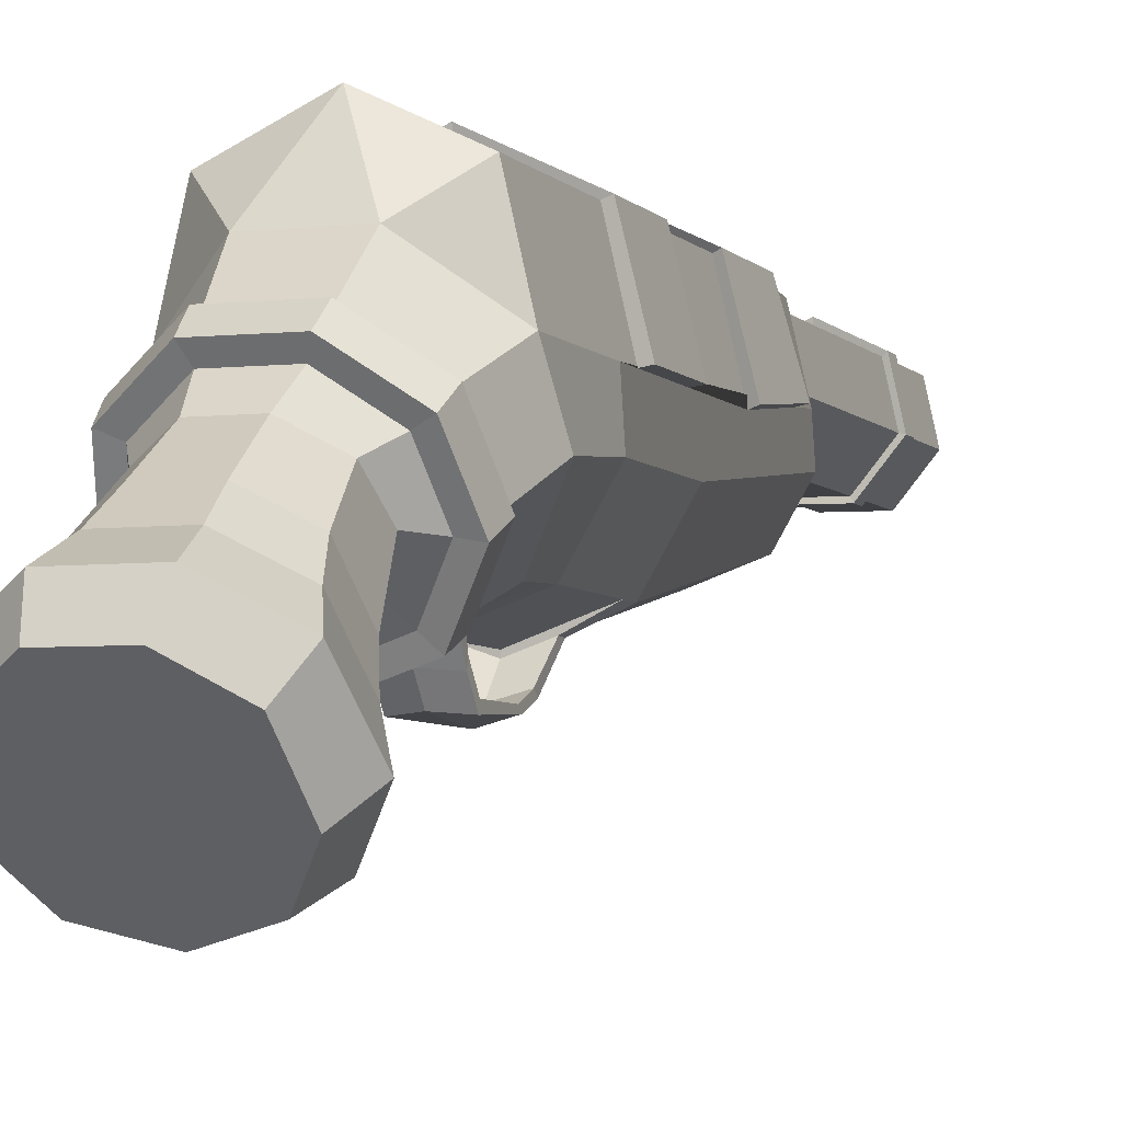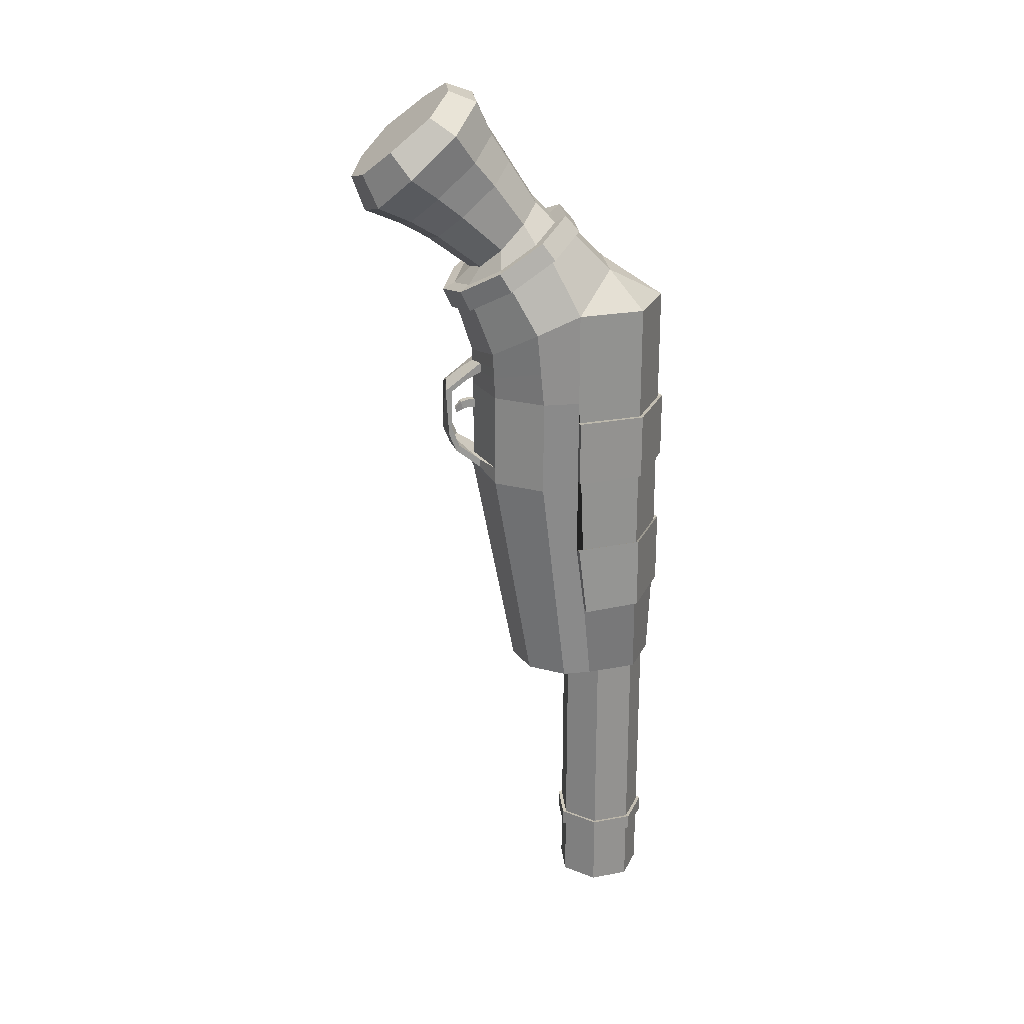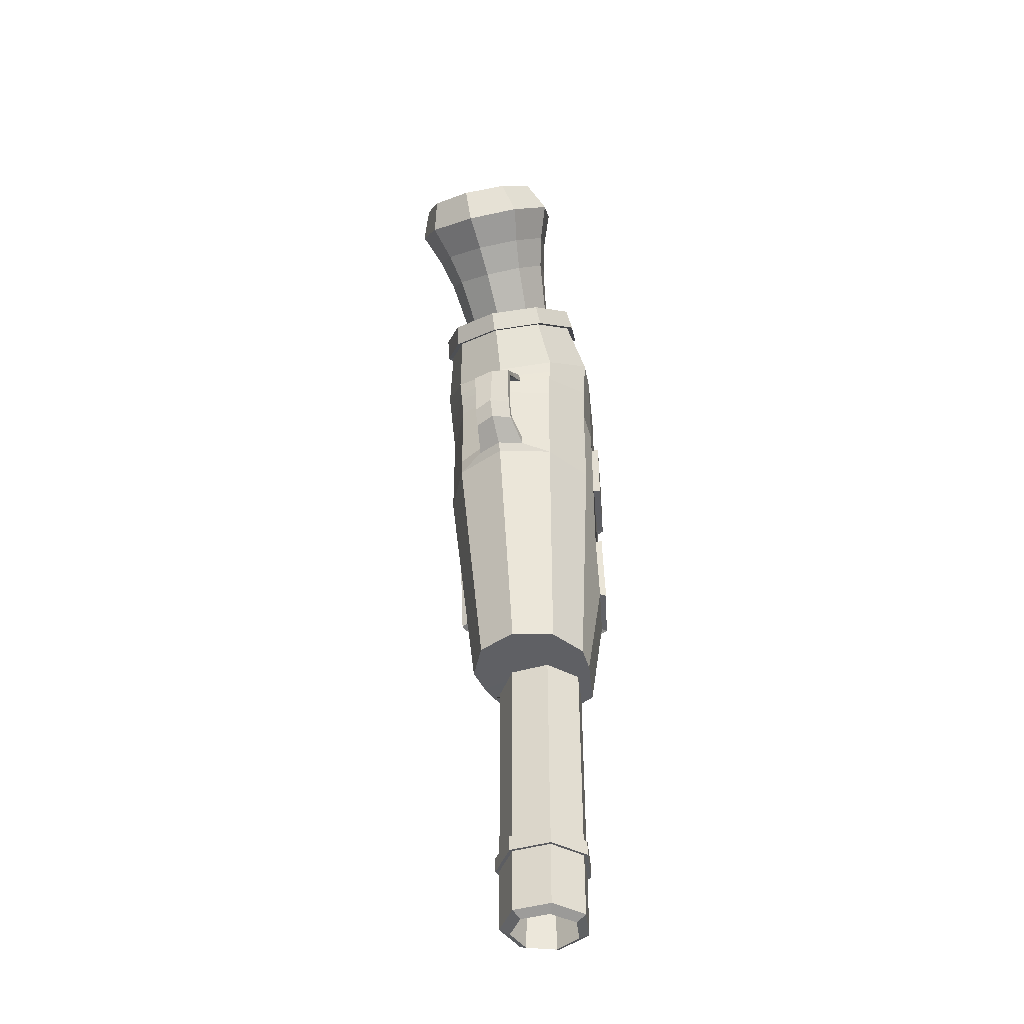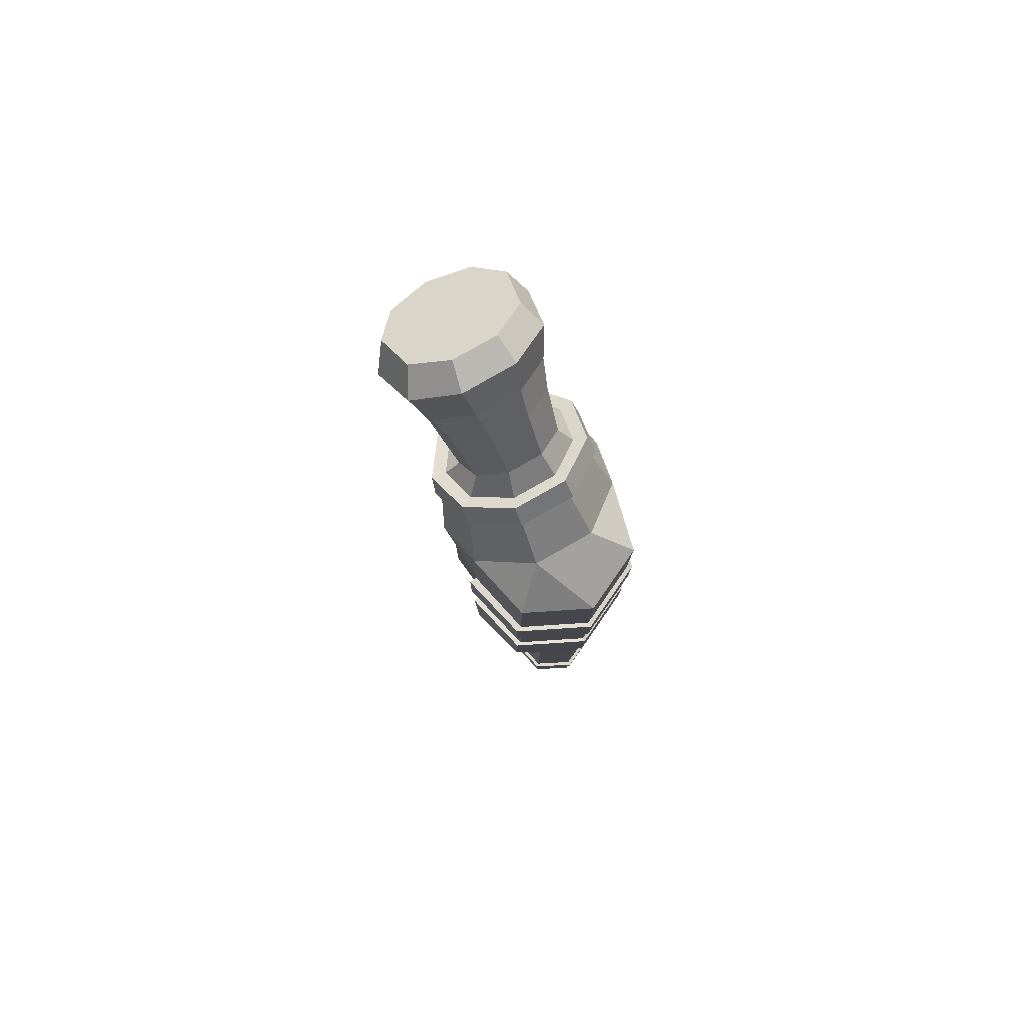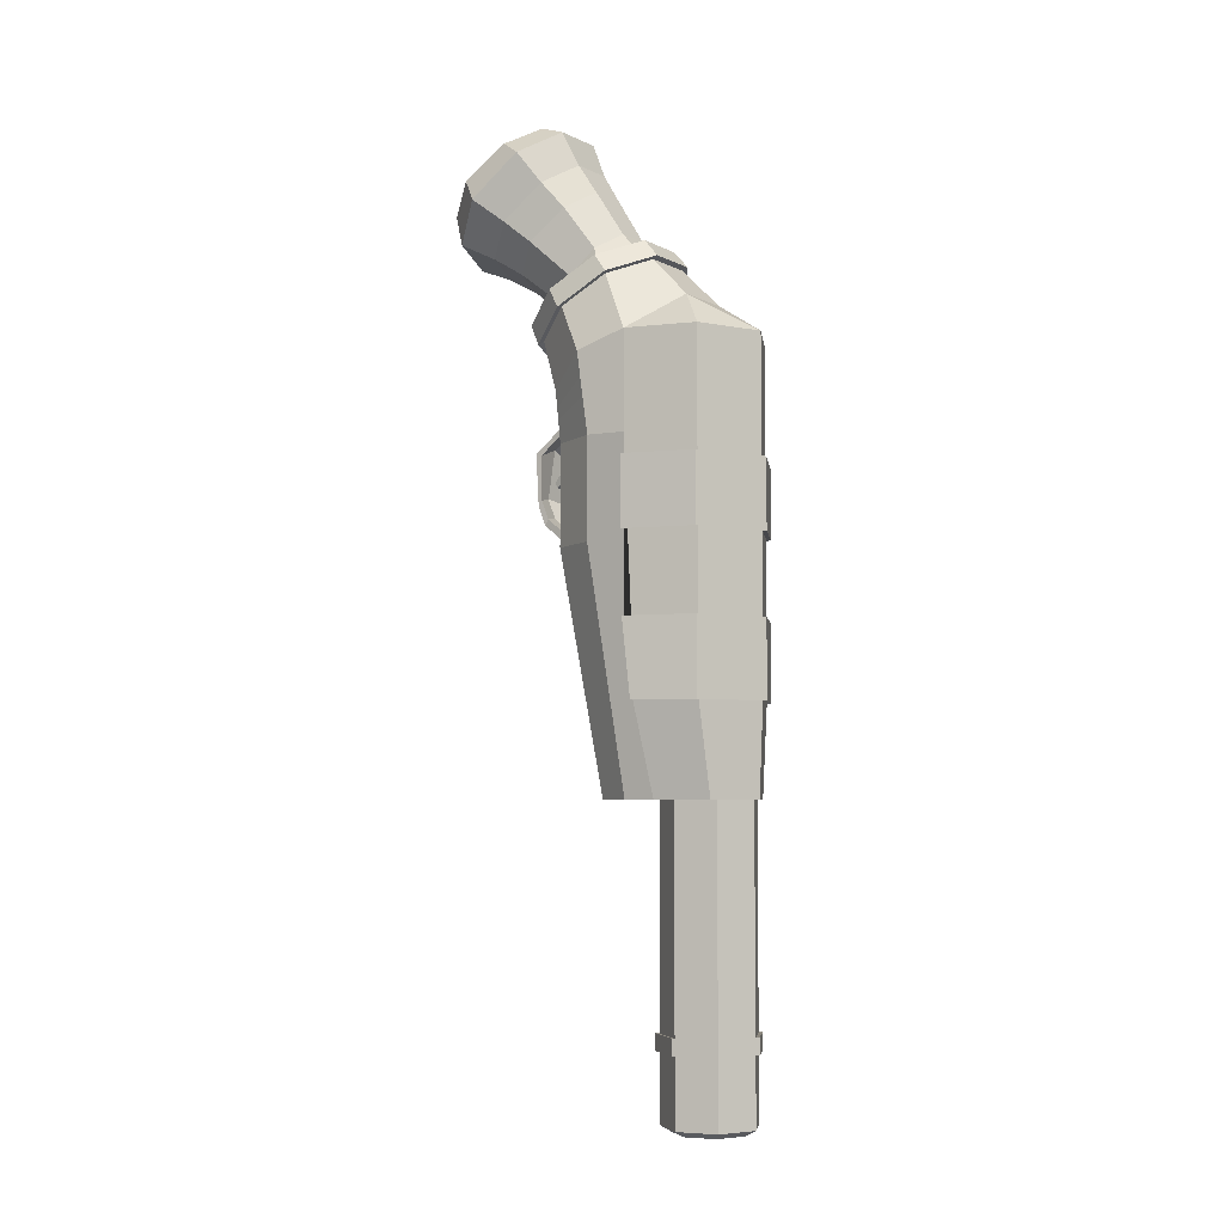
<metadata>
{"format":"obj","ext":"obj","renderer":"f3d","projection":"perspective","resolution":1024,"background":"white","views":[{"elev":-4.9,"azim":19.4,"up":"+Y"},{"elev":23.1,"azim":84.4,"up":"+Z"},{"elev":-43.3,"azim":18.7,"up":"+Z"},{"elev":79.6,"azim":150.5,"up":"+Z"},{"elev":-4.9,"azim":122.9,"up":"+Z"}]}
</metadata>
<code>
o Trigger_Cube
v -0.237 0.8286 0.4637
v -0.237 0.8937 0.4637
v -0.237 0.8286 0.4285
v -0.237 0.8937 0.4285
v -0.2019 0.8286 0.4637
v -0.2019 0.8937 0.4637
v -0.2019 0.8286 0.4285
v -0.2019 0.8937 0.4285
v -0.237 0.8027 0.4202
v -0.237 0.7919 0.4536
v -0.2019 0.8027 0.4202
v -0.2019 0.7919 0.4536
v -0.2303 0.7742 0.4014
v -0.2303 0.7676 0.4222
v -0.2085 0.7742 0.4014
v -0.2085 0.7676 0.4222
f 2 4 3 1
f 4 8 7 3
f 8 6 5 7
f 6 2 1 5
f 1 3 9 10
f 6 8 4 2
f 11 12 16 15
f 3 7 11 9
f 5 1 10 12
f 7 5 12 11
f 14 13 15 16
f 10 9 13 14
f 12 10 14 16
f 9 11 15 13
o Pistol_Cylinder.013
v 0.08494 0.9943 1.05
v 0.04808 1.17 1.163
v 0.07091 1.183 1.167
v 0.1109 0.9924 1.044
v -0.02119 0.8398 0.9499
v -0.004244 0.8248 0.9361
v 0.1389 1.102 0.8574
v -0.1145 1.285 1.237
v -0.1055 1.307 1.247
v 0.09736 0.9458 1.121
v 0.059 1.129 1.239
v -0.2206 0.7788 0.9106
v -0.2206 0.7586 0.8934
v 0.01406 0.9198 0.7403
v -0.01308 0.785 1.017
v 0.1054 1.289 0.9273
v -0.3268 1.285 1.237
v -0.3358 1.307 1.247
v -0.1102 1.248 1.316
v 0.009354 1.106 1.22
v 0.0409 0.9561 1.123
v -0.4201 0.8398 0.9499
v -0.437 0.8248 0.9361
v -0.2206 0.848 0.694
v -0.2206 0.7215 0.9763
v 0.1315 1.112 0.7562
v -0.04993 0.8238 1.038
v 0.1153 1.133 0.5354
v -0.09576 1.443 1.078
v -0.3455 1.443 1.078
v -0.4894 1.17 1.163
v -0.5122 1.183 1.167
v -0.3311 1.248 1.316
v -0.1298 1.205 1.283
v -0.02022 0.9623 1.195
v -0.5262 0.9943 1.05
v -0.5522 0.9924 1.044
v -0.4553 0.9198 0.7403
v -0.4282 0.785 1.017
v 0.009202 0.9234 0.676
v -0.2206 0.7716 1.004
v -0.09301 0.8763 1.106
v 0.1054 1.289 0.5348
v 0.04123 1.57 0.9273
v -0.2186 1.695 0.9273
v -0.5003 1.129 1.239
v -0.3115 1.205 1.283
v -0.04392 1.06 1.298
v -0.5802 1.102 0.8574
v -0.5386 0.9458 1.121
v -0.2206 0.8491 0.6443
v -0.3913 0.8238 1.038
v -0.2282 0.8418 1.073
v 0.1261 1.119 0.6823
v 0.04123 1.57 0.5348
v 0.1054 1.289 0.4445
v -0.5426 1.289 0.9273
v -0.4784 1.57 0.9273
v -0.4506 1.106 1.22
v -0.153 1.123 1.366
v -0.01571 0.935 1.471
v -0.07148 0.6972 1.246
v 0.01125 0.7949 1.347
v -0.4505 0.9234 0.676
v -0.4822 0.9561 1.123
v -0.3626 0.875 1.11
v 0.005654 0.926 0.6291
v -0.2252 0.658 1.208
v 0.04123 1.57 0.4438
v -0.2186 1.695 0.5348
v 0.1153 1.133 0.2046
v -0.4784 1.57 0.5348
v -0.2965 1.122 1.368
v -0.1397 1.007 1.549
v 0.04803 0.6931 1.435
v -0.04699 0.5808 1.319
v -0.5565 1.133 0.5354
v -0.5728 1.112 0.7562
v -0.4332 0.9604 1.202
v -0.2206 0.8499 0.608
v -0.3779 0.6957 1.251
v -0.2235 0.5359 1.275
v 0.1365 1.294 0.4488
v -0.2186 1.695 0.4438
v 0.1054 1.289 0.1722
v -0.001398 0.9313 0.5358
v -0.001398 0.9307 0.2049
v -0.5426 1.289 0.5348
v -0.4784 1.57 0.4438
v -0.4071 1.058 1.303
v -0.3028 1.006 1.551
v -0.1254 0.932 1.666
v 0.01707 0.8496 1.576
v 0.1066 0.581 1.527
v -0.008357 0.4452 1.387
v -0.4469 0.926 0.6291
v -0.4582 0.7927 1.355
v -0.399 0.5792 1.325
v -0.2219 0.3908 1.334
v 0.0662 1.579 0.448
v 0.1365 1.294 0.1679
v -0.2186 1.716 0.448
v 0.1153 1.133 0.1314
v -0.2206 0.8515 0.5359
v -0.2206 0.8509 0.2051
v -0.001398 0.9306 0.1318
v -0.5426 1.289 0.4445
v -0.5034 1.579 0.448
v -0.4286 0.9331 1.478
v -0.3126 0.9311 1.669
v -0.1032 0.868 1.806
v 0.06914 0.7683 1.698
v -0.05472 0.3838 1.521
v -0.5673 1.119 0.6823
v -0.4912 0.6906 1.444
v -0.4341 0.4433 1.394
v -0.2302 0.3379 1.48
v 0.0662 1.579 0.168
v -0.2186 1.716 0.168
v 0.1054 1.289 -0.1669
v -0.4399 0.9313 0.5358
v -0.4399 0.9307 0.2049
v -0.2206 0.8354 0.2054
v -0.1166 0.8727 0.2035
v -0.05332 1.094 -0.8314
v 0.03559 1.248 -0.8317
v -0.5034 1.579 0.168
v -0.4571 0.8474 1.584
v -0.3297 0.8669 1.81
v 0.01027 0.6657 1.764
v 0.0402 0.5001 1.63
v -0.5565 1.133 0.2046
v -0.5457 0.578 1.538
v -0.4042 0.384 1.526
v 0.04123 1.57 0.1722
v -0.2186 1.695 0.1722
v 0.1054 1.326 -0.4545
v 0.04123 1.57 -0.1663
v -0.3246 0.8727 0.2035
v -0.1166 0.871 0.1693
v -0.2206 0.8508 0.1319
v -0.2204 1.033 -0.8313
v -0.5737 1.294 0.4488
v -0.4784 1.57 0.1722
v -0.5737 1.294 0.1679
v -0.5045 0.7657 1.707
v -0.1307 0.7522 1.849
v -0.5426 1.289 0.1722
v -0.4952 0.5005 1.639
v -0.2186 1.695 -0.1663
v 0.1317 1.333 -0.4662
v 0.1317 1.296 -0.1552
v -0.5565 1.133 0.1314
v -0.4399 0.9306 0.1318
v -0.3246 0.871 0.1693
v -0.2206 0.7555 0.2836
v -0.3028 0.7804 0.2671
v -0.1385 0.7804 0.2671
v -0.3875 1.094 -0.8314
v -0.4657 1.369 -0.8311
v -0.3468 1.34 -0.8312
v -0.3085 1.291 -0.8313
v -0.1426 1.29 -0.8315
v -0.1417 1.291 -0.8315
v -0.4784 1.57 -0.1663
v -0.3166 0.7523 1.852
v -0.4605 0.666 1.772
v 0.06234 1.577 -0.1546
v -0.2186 1.713 -0.1546
v 0.06234 1.577 -0.4662
v -0.4764 1.248 -0.8317
v -0.3028 0.7653 0.2443
v -0.2206 0.8337 0.1712
v -0.1385 0.7653 0.2443
v 0.04123 1.57 -0.4545
v 0.02808 1.369 -0.8311
v -0.0687 1.56 -0.8311
v -0.02083 1.584 -0.8311
v -0.03782 1.418 -0.8313
v -0.05545 1.5 -0.8312
v -0.3956 1.403 -0.8311
v -0.4995 1.577 -0.1546
v -0.5426 1.289 -0.1666
v -0.2186 1.713 -0.4662
v -0.5426 1.326 -0.4543
v -0.2206 0.7404 0.2608
v -0.2206 0.7248 0.3609
v -0.1385 0.7498 0.3443
v -0.3028 0.7498 0.3443
v -0.3028 0.7346 0.3215
v -0.1385 0.7346 0.3215
v -0.2485 1.642 -0.8311
v -0.2188 1.679 -0.8311
v -0.07309 1.581 -0.8311
v -0.2067 1.647 -0.8311
v -0.2219 1.654 -0.8311
v -0.4052 1.445 -0.8311
v -0.4107 1.422 -0.8311
v -0.4995 1.577 -0.4662
v -0.2186 1.695 -0.4545
v -0.2206 0.7097 0.338
v -0.2206 0.7553 0.5541
v -0.3028 0.7492 0.5249
v -0.3028 0.7224 0.5304
v -0.1385 0.7492 0.5249
v -0.1385 0.7224 0.5304
v -0.4168 1.584 -0.8311
v -0.3721 1.584 -0.8311
v -0.5689 1.296 -0.1549
v -0.4784 1.57 -0.4545
v -0.5689 1.333 -0.466
v -0.2206 0.7285 0.5597
v -0.3028 0.7901 0.5849
v -0.3028 0.8169 0.5793
v -0.1385 0.8169 0.5793
v -0.1385 0.7901 0.5849
v -0.2206 0.823 0.6086
v -0.2206 0.7962 0.6142
v -0.3054 0.8765 0.656
v -0.3061 0.8786 0.616
v -0.131 0.88 0.6164
v -0.1325 0.8776 0.6564
v -0.1345 1.529 -0.8311
v -0.3286 1.435 -0.8311
v -0.3064 1.528 -0.8311
v -0.2174 1.57 -0.8311
v -0.1292 1.526 -0.8311
v -0.1187 1.478 -0.8312
v -0.1083 1.43 -0.8313
v -0.1704 1.354 -0.8314
v -0.2688 1.355 -0.8313
v -0.3293 1.432 -0.8311
v -0.2186 1.064 0.5348
v -0.2186 1.064 0.9273
v -0.3628 1.064 0.9273
v -0.3628 1.064 0.5348
v -0.0744 1.064 0.5348
v -0.0744 1.064 0.9273
v 0.04123 1.57 0.9273
v -0.2186 1.695 0.9273
v -0.4784 1.57 0.9273
v -0.5426 1.289 0.9273
v 0.1054 1.289 0.9273
v -0.5426 1.289 0.5348
v 0.1054 1.289 0.5348
v -0.05545 1.5 -2.038
v -0.03782 1.418 -2.038
v -0.08114 1.429 -2.061
v -0.09467 1.491 -2.061
v -0.07309 1.581 -2.038
v -0.1082 1.553 -2.061
v -0.05545 1.5 -1.763
v -0.03782 1.418 -1.763
v -0.1426 1.29 -2.038
v -0.1615 1.33 -2.061
v -0.2219 1.654 -2.038
v -0.2223 1.61 -2.061
v -0.07309 1.581 -1.763
v -0.04034 1.503 -1.765
v -0.02112 1.414 -1.765
v -0.1426 1.29 -1.763
v -0.3085 1.291 -2.038
v -0.2888 1.331 -2.061
v -0.3721 1.584 -2.038
v -0.3375 1.556 -2.061
v -0.2219 1.654 -1.763
v -0.05956 1.591 -1.765
v -0.1353 1.274 -1.765
v -0.04034 1.503 -1.7
v -0.02112 1.414 -1.7
v -0.3085 1.291 -1.763
v -0.4107 1.422 -2.038
v -0.3671 1.432 -2.061
v -0.3721 1.584 -1.763
v -0.2217 1.671 -1.765
v -0.05956 1.591 -1.7
v -0.3161 1.276 -1.765
v -0.1353 1.274 -1.7
v -0.05545 1.5 -1.703
v -0.03782 1.418 -1.703
v -0.4107 1.422 -1.763
v -0.3854 1.595 -1.765
v -0.2217 1.671 -1.7
v -0.07309 1.581 -1.703
v -0.4274 1.419 -1.765
v -0.3161 1.276 -1.7
v -0.1426 1.29 -1.703
v -0.3854 1.595 -1.7
v -0.2219 1.654 -1.703
v -0.4274 1.419 -1.7
v -0.3085 1.291 -1.703
v -0.3721 1.584 -1.703
v -0.4107 1.422 -1.703
f 17 23 32 18
f 17 21 30 23
f 18 32 45 24
f 21 28 40 30
f 23 30 56 42
f 23 44 59 32
f 33 24 45 46
f 28 38 54 40
f 60 45 32
f 33 46 73 47
f 46 45 61
f 38 52 65 54
f 42 56 83 70
f 45 60 61
f 46 61 74
f 47 73 65 52
f 73 46 74
f 65 73 104 93
f 94 80 54 65
f 96 237 238 67
f 70 83 102 44
f 44 102 103 87
f 80 94 130 112
f 237 83 56 238
f 102 120 121 103
f 87 103 122 119
f 123 164 199 201 176 187 169 148 93 104
f 235 80 112 236
f 120 137 138 121
f 121 139 140 103
f 103 140 156 122
f 119 122 141 142
f 112 130 93 137
f 137 93 148 138
f 138 155 139 121
f 122 157 158 141
f 138 148 169 170
f 155 138 170 171
f 139 172 174 140
f 155 173 172 139
f 122 156 189 157
f 140 174 190 156
f 157 170 175 158
f 170 169 187 175
f 171 188 173 155
f 176 197 177
f 171 170 157 189
f 187 176 177 178 179 180 142 141 158 175
f 188 171 189 202
f 174 172 203 204
f 172 173 205 203
f 173 188 206 205
f 156 190 202 189
f 190 174 204 207
f 192 142 180 195 196 193 194
f 208 209 194 193 210 211 212
f 176 213 214 197
f 188 202 217 206
f 203 218 221 204
f 205 219 218 203
f 205 206 220 219
f 202 190 207 217
f 207 204 221 222
f 176 223 209 208 224 213
f 217 228 220 206
f 219 220 229 230
f 207 222 228 217
f 222 221 231 232
f 221 218 233 231
f 218 219 230 233
f 220 228 234 229
f 230 229 235 236
f 228 222 232 234
f 232 231 237 238
f 234 232 238 67
f 229 234 67 235
f 96 236 112 137 120
f 96 236 235 67
f 239 240 241 242
f 240 239 243 244 245 246 247 248
f 249 250 251 252
f 253 254 250 249
f 255 256 257 258 251 250 254 259
f 252 251 258 260
f 261 259 254 253
f 30 40 67 238 56
f 40 54 80 235 67
f 233 230 236 96
f 83 237 96 120 102
f 231 233 96 237
f 59 44 87 119 142 192 153 136 101 72
f 17 18 19 20
f 21 17 20 22
f 18 24 25 19
f 26 20 19 27
f 28 21 22 29
f 31 22 20 26
f 24 33 34 25
f 27 19 25 35
f 36 37 26 27
f 38 28 29 39
f 41 29 22 31
f 37 43 31 26
f 33 47 48 34
f 35 25 34 49
f 50 36 27 35
f 52 38 39 53
f 55 39 29 41
f 43 57 41 31
f 47 52 53 48
f 49 34 48 62
f 63 50 35 49
f 66 53 39 55
f 57 68 55 41
f 62 48 53 66
f 75 63 49 62
f 68 81 66 55
f 81 75 62 66
f 72 99 116 85
f 72 101 117 99
f 100 85 116 118
f 105 100 118 124
f 111 110 147 129
f 115 111 129 133
f 134 116 99 117
f 117 101 151 134
f 135 118 116 134
f 105 124 159 123
f 143 124 118 135
f 128 127 163 146
f 132 115 133 150
f 151 152 135 134
f 152 160 143 135
f 161 159 124 143
f 127 145 182 163
f 110 128 146 147
f 149 132 150 165
f 136 153 167 168
f 136 168 184 154
f 164 123 159 161
f 162 149 165 183
f 166 154 184 185
f 186 184 168 167
f 164 161 143 160
f 181 166 185 198
f 183 182 145 162
f 129 147 146 163 182 183 165 150 133
f 200 185 184 186
f 191 186 167 153
f 181 198 225 199
f 215 198 185 200
f 191 216 200 186
f 216 226 215 200
f 227 225 198 215
f 201 199 225 227
f 215 226 201 227
f 37 36 64 51
f 43 37 51 58
f 36 50 76 64
f 57 43 58 69
f 78 58 51 79
f 68 57 69 82
f 84 69 58 78
f 63 75 106 89
f 89 76 50 63
f 77 64 76 90
f 79 51 64 77
f 78 79 91 92
f 81 68 82 95
f 97 82 69 84
f 84 78 92 98
f 75 81 95 106
f 90 76 89 107
f 77 90 108 109
f 79 77 109 91
f 92 91 110 111
f 113 95 82 97
f 97 84 98 114
f 98 92 111 115
f 107 89 106 125
f 90 107 126 108
f 109 108 127 128
f 91 109 128 110
f 95 113 125 106
f 113 97 114 131
f 114 98 115 132
f 107 125 144 126
f 108 126 145 127
f 131 144 125 113
f 131 114 132 149
f 126 144 162 145
f 144 131 149 162
f 71 60 32 59
f 72 85 71 59
f 86 61 60 71
f 88 74 61 86
f 100 86 71 85
f 104 73 74 88
f 105 88 86 100
f 123 104 88 105
f 136 154 151 101
f 166 152 151 154
f 181 160 152 166
f 199 164 160 181
f 209 216 191 194
f 176 201 226 223
f 223 226 216 209
f 262 263 264 265
f 266 262 265 267
f 262 268 269 263
f 263 270 271 264
f 244 265 264 245
f 272 266 267 273
f 266 274 268 262
f 243 267 265 244
f 269 268 275 276
f 263 269 277 270
f 270 278 279 271
f 245 264 271 246
f 280 272 273 281
f 272 282 274 266
f 273 267 243 239 242
f 268 274 283 275
f 277 269 276 284
f 275 285 286 276
f 270 277 287 278
f 278 288 289 279
f 246 271 279 247
f 288 280 281 289
f 280 290 282 272
f 241 281 273 242
f 274 282 291 283
f 283 292 285 275
f 287 277 284 293
f 276 286 294 284
f 295 296 286 285
f 278 287 297 288
f 247 279 289 248
f 288 297 290 280
f 289 281 241 240 248
f 282 290 298 291
f 291 299 292 283
f 300 295 285 292
f 297 287 293 301
f 284 294 302 293
f 296 303 294 286
f 195 296 295 196
f 290 297 301 298
f 298 304 299 291
f 305 300 292 299
f 300 210 193 196 295
f 293 302 306 301
f 303 307 302 294
f 296 195 180 179 303
f 301 306 304 298
f 308 305 299 304
f 211 300 305 212
f 210 300 211
f 307 309 306 302
f 178 307 303 179
f 309 308 304 306
f 308 224 208 212 305
f 307 178 177 197 214 309
f 309 214 213 224 308
f 153 192 194 191

</code>
